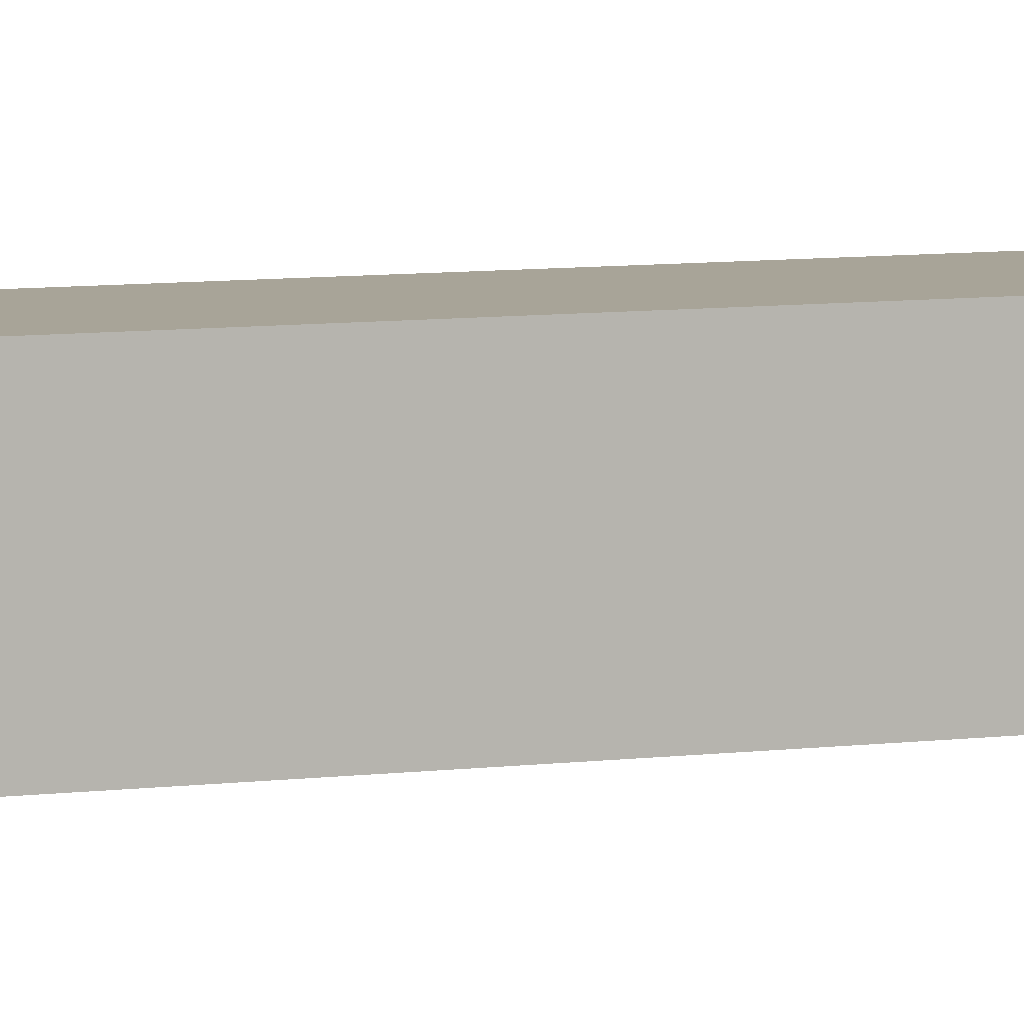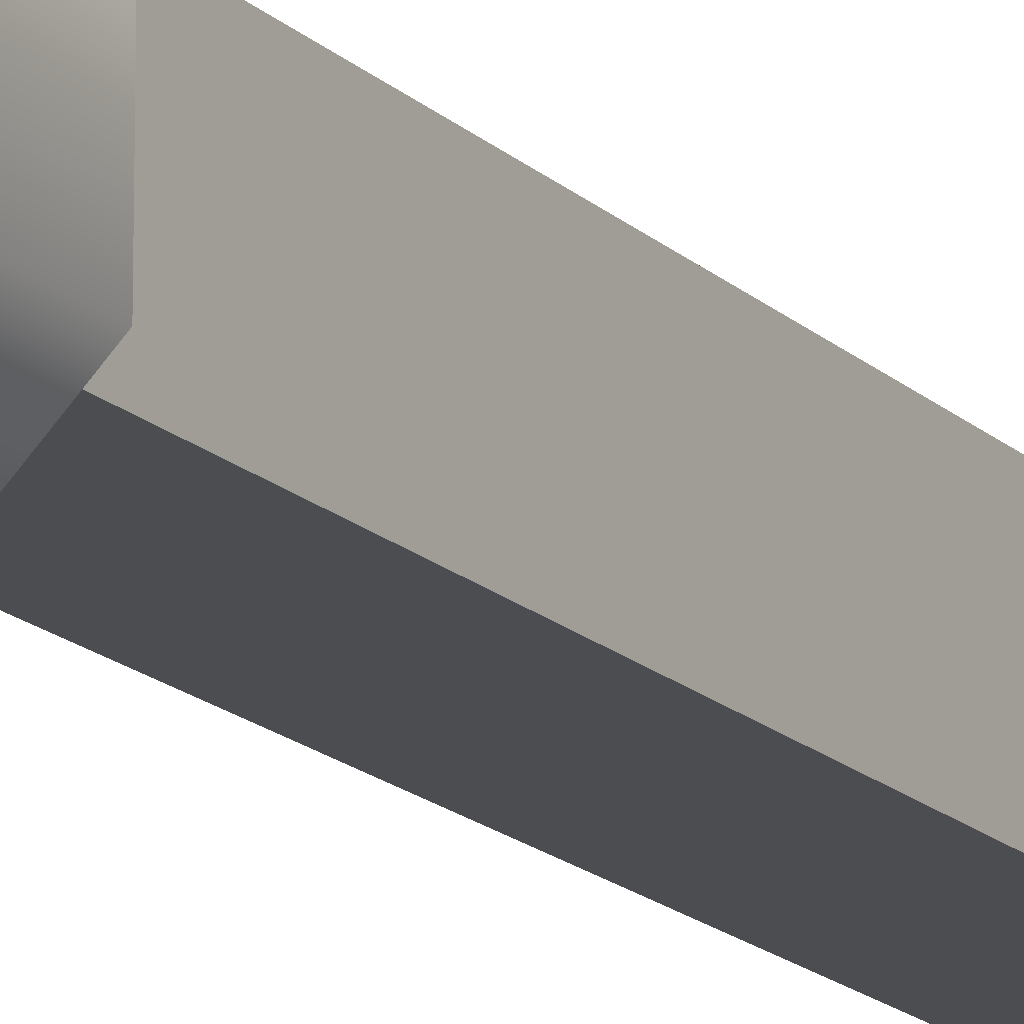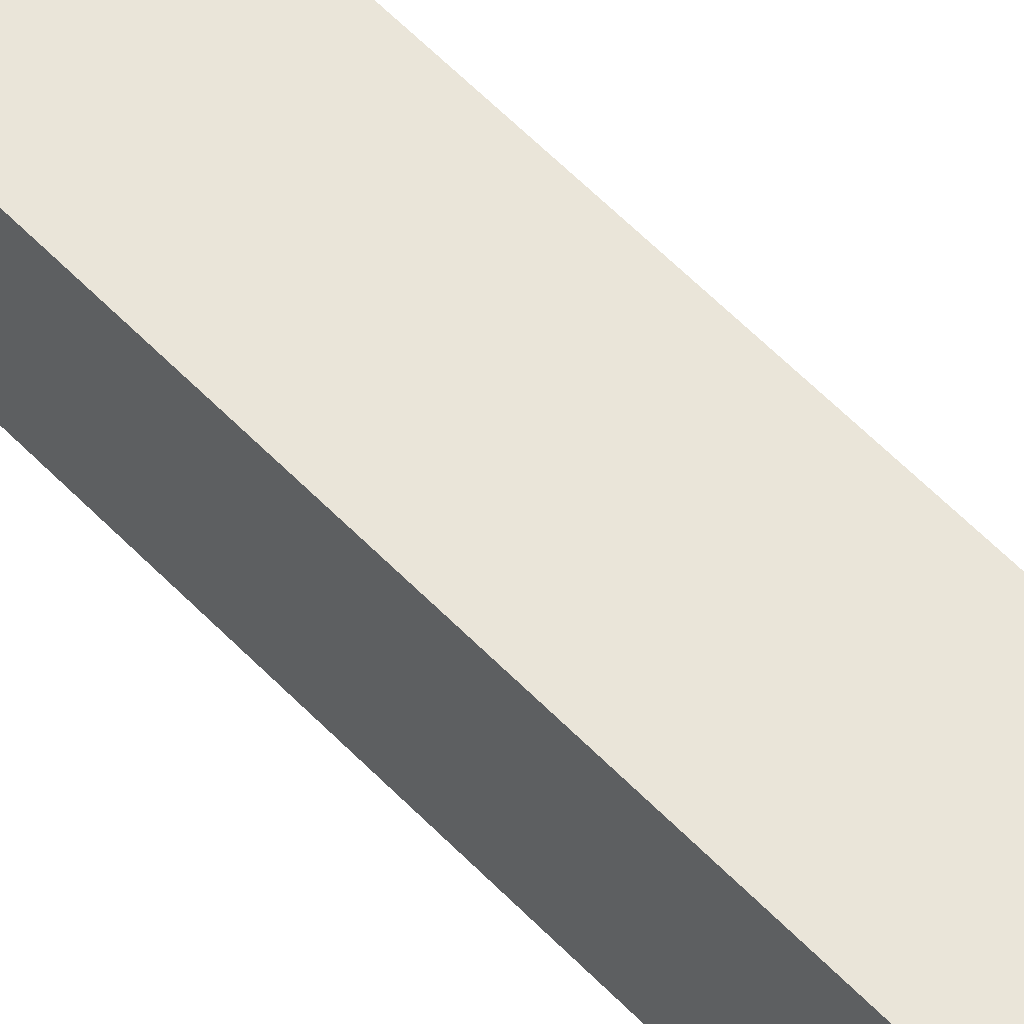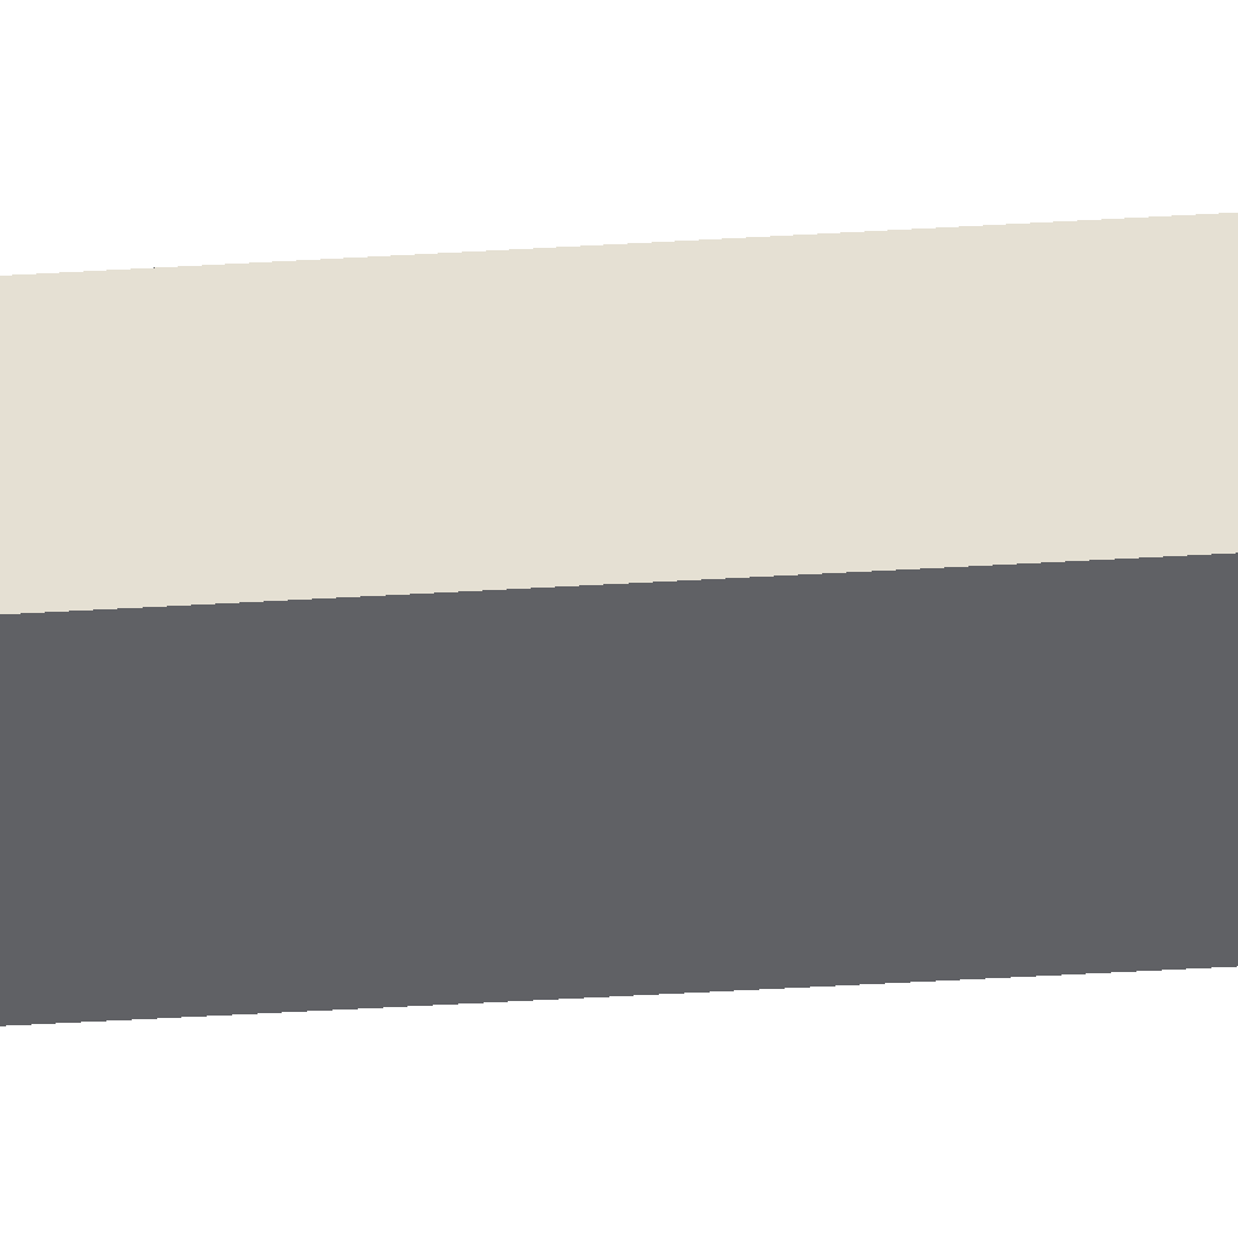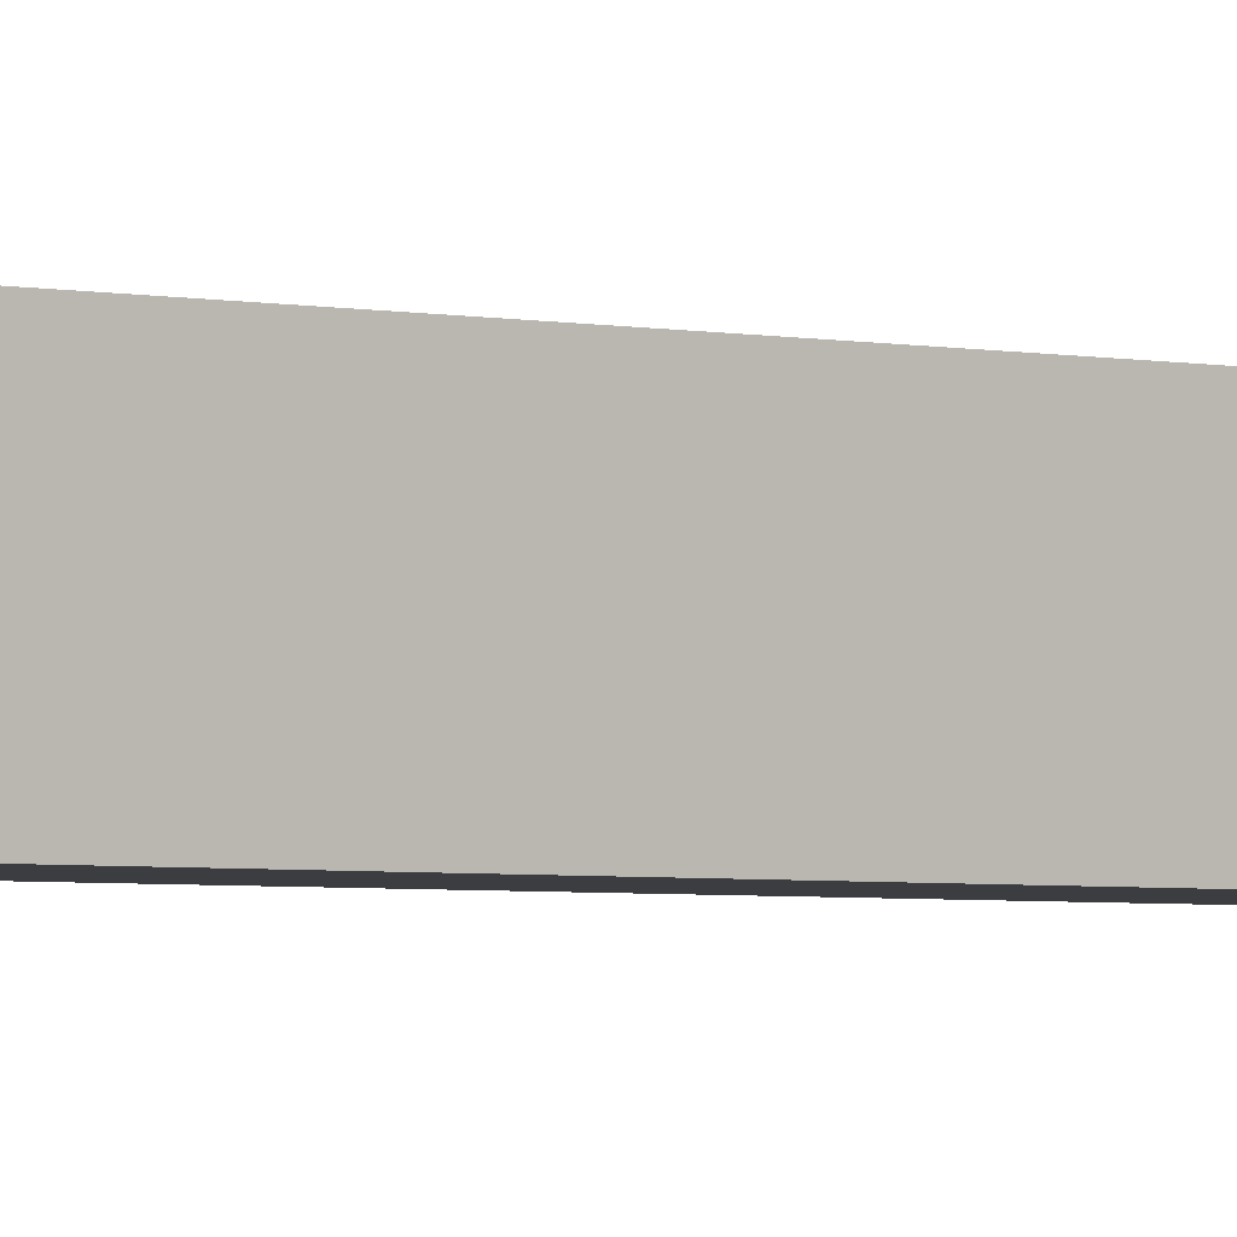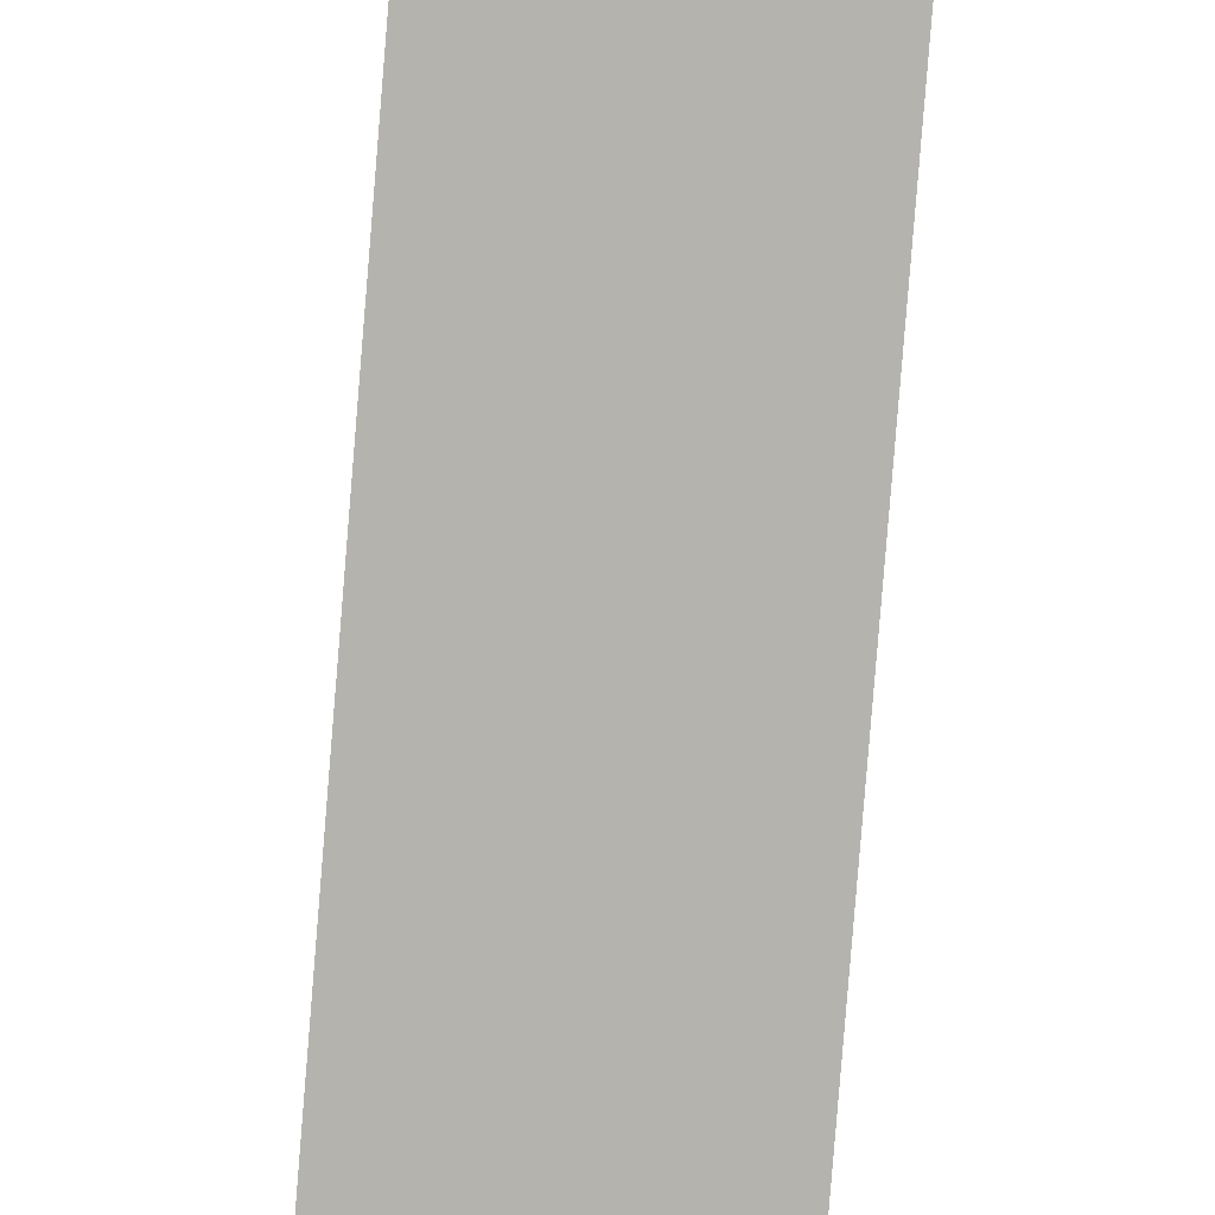
<metadata>
{"format":"obj","ext":"obj","renderer":"f3d","projection":"perspective","resolution":1024,"background":"white","views":[{"elev":7.0,"azim":68.2,"up":"+Z"},{"elev":-16.1,"azim":28.5,"up":"+Z"},{"elev":58.2,"azim":-43.2,"up":"+Z"},{"elev":-50.1,"azim":-86.3,"up":"+Z"},{"elev":-2.8,"azim":49.6,"up":"+Z"},{"elev":-79.9,"azim":-4.6,"up":"+Z"}]}
</metadata>
<code>
g pillar-wood
v -0.05 0.2 -0.05 1 1 1
v -0.05 1 -0.05 1 1 1
v -0.05 0.2 0.05 1 1 1
v -0.05 1 0.05 1 1 1
v 0.05 0.2 -0.05 1 1 1
v 0.05 1 -0.05 1 1 1
v 0.05 1 0.05 1 1 1
v 0.05 0.2 0.05 1 1 1
v 0.08 -1.263e-15 -0.05 1 1 1
v 0.08 0.2 -0.05 1 1 1
v 0.05 0 -0.08 1 1 1
v 0.05 0.2 -0.08 1 1 1
v -0.08 0 -0.05 1 1 1
v -0.05 0 -0.08 1 1 1
v -0.08 0.2 -0.05 1 1 1
v -0.05 0.2 -0.08 1 1 1
v 0.08 1.263e-15 0.05 1 1 1
v 0.05 1.263e-15 0.08 1 1 1
v -0.05 1.263e-15 0.08 1 1 1
v -0.08 0 0.05 1 1 1
v 0.08 0.2 0.05 1 1 1
v 0.05 0.2 0.08 1 1 1
v -0.08 0.2 0.05 1 1 1
v -0.05 0.2 0.08 1 1 1
f 3 2 1
f 2 3 4
f 2 5 1
f 5 2 6
f 2 7 6
f 7 2 4
f 7 3 8
f 3 7 4
f 7 5 6
f 5 7 8
f 11 10 9
f 10 11 12
f 15 14 13
f 14 15 16
f 17 11 9
f 11 17 18
f 11 18 14
f 14 18 19
f 14 19 13
f 13 19 20
f 16 11 14
f 11 16 12
f 21 18 17
f 18 21 22
f 21 9 10
f 9 21 17
f 24 15 23
f 3 15 24
f 22 3 24
f 1 15 3
f 1 16 15
f 22 8 3
f 5 16 1
f 22 5 8
f 16 5 12
f 22 12 5
f 21 12 22
f 12 21 10
f 20 15 13
f 15 20 23
f 22 19 18
f 19 22 24
f 19 23 20
f 23 19 24
g pillar-wood
f 3 2 1
f 2 3 4
f 2 5 1
f 5 2 6
f 2 7 6
f 7 2 4
f 7 3 8
f 3 7 4
f 7 5 6
f 5 7 8
f 11 10 9
f 10 11 12
f 15 14 13
f 14 15 16
f 17 11 9
f 11 17 18
f 11 18 14
f 14 18 19
f 14 19 13
f 13 19 20
f 16 11 14
f 11 16 12
f 21 18 17
f 18 21 22
f 21 9 10
f 9 21 17
f 24 15 23
f 3 15 24
f 22 3 24
f 1 15 3
f 1 16 15
f 22 8 3
f 5 16 1
f 22 5 8
f 16 5 12
f 22 12 5
f 21 12 22
f 12 21 10
f 20 15 13
f 15 20 23
f 22 19 18
f 19 22 24
f 19 23 20
f 23 19 24

</code>
